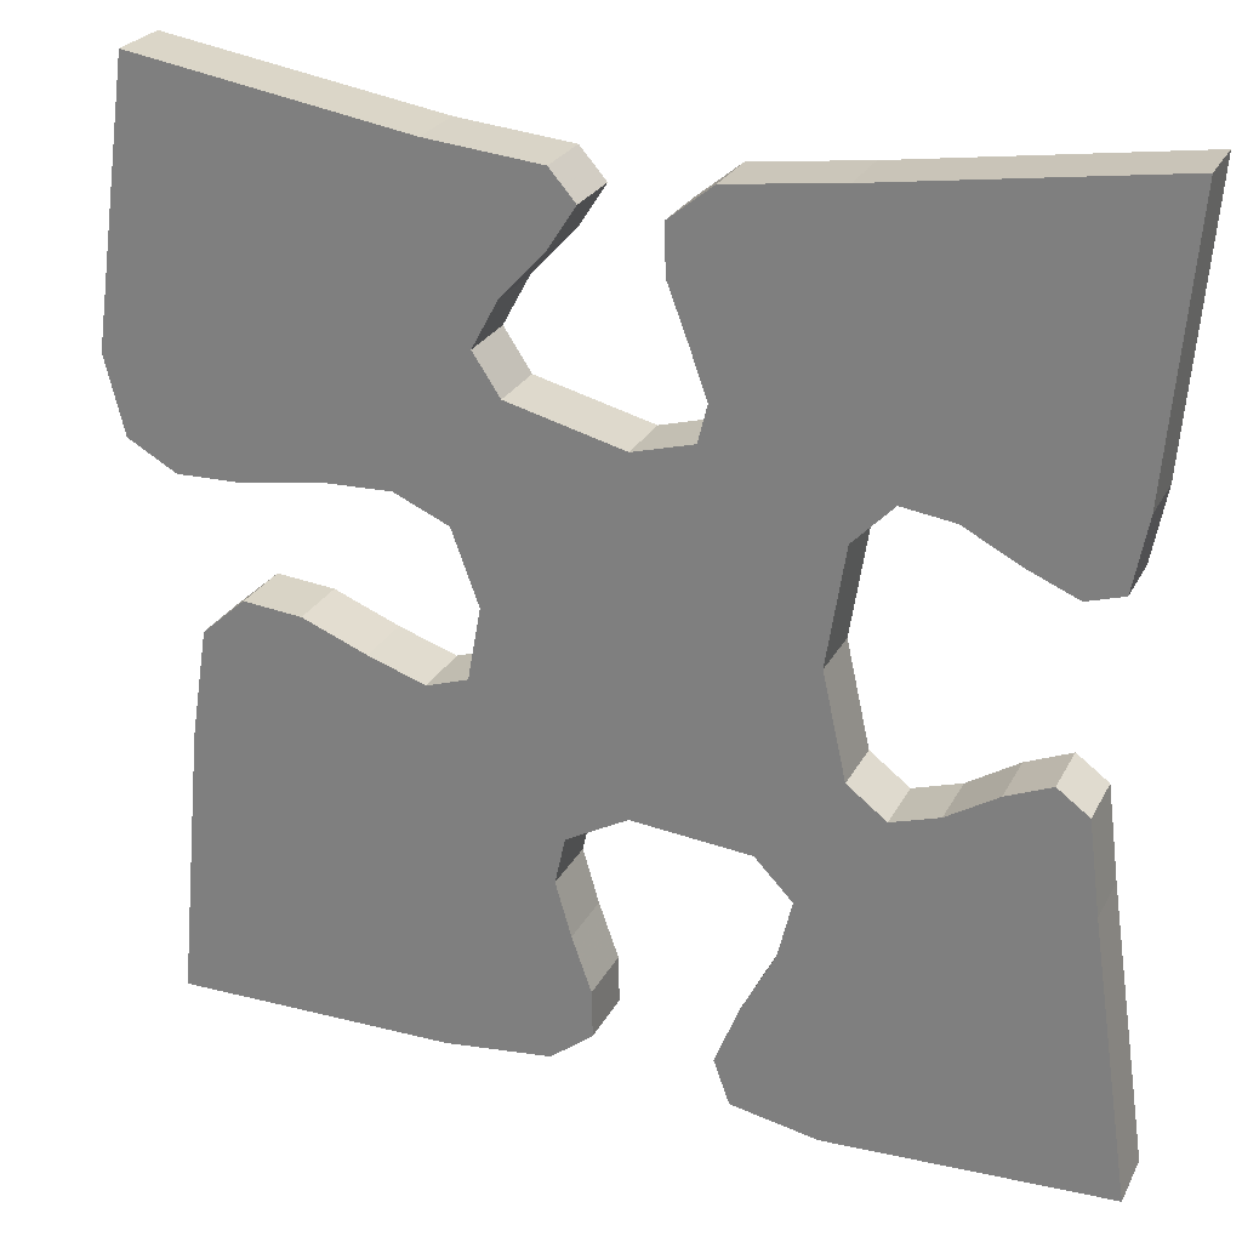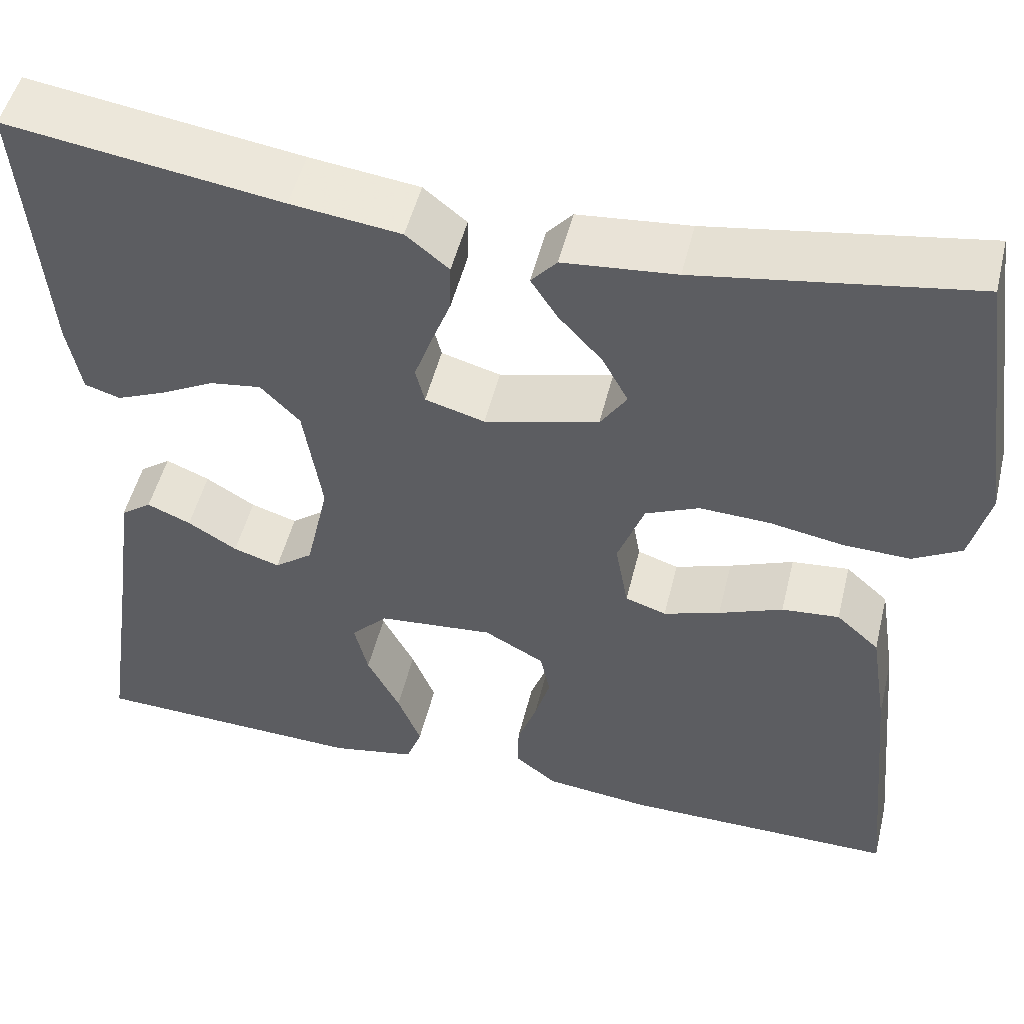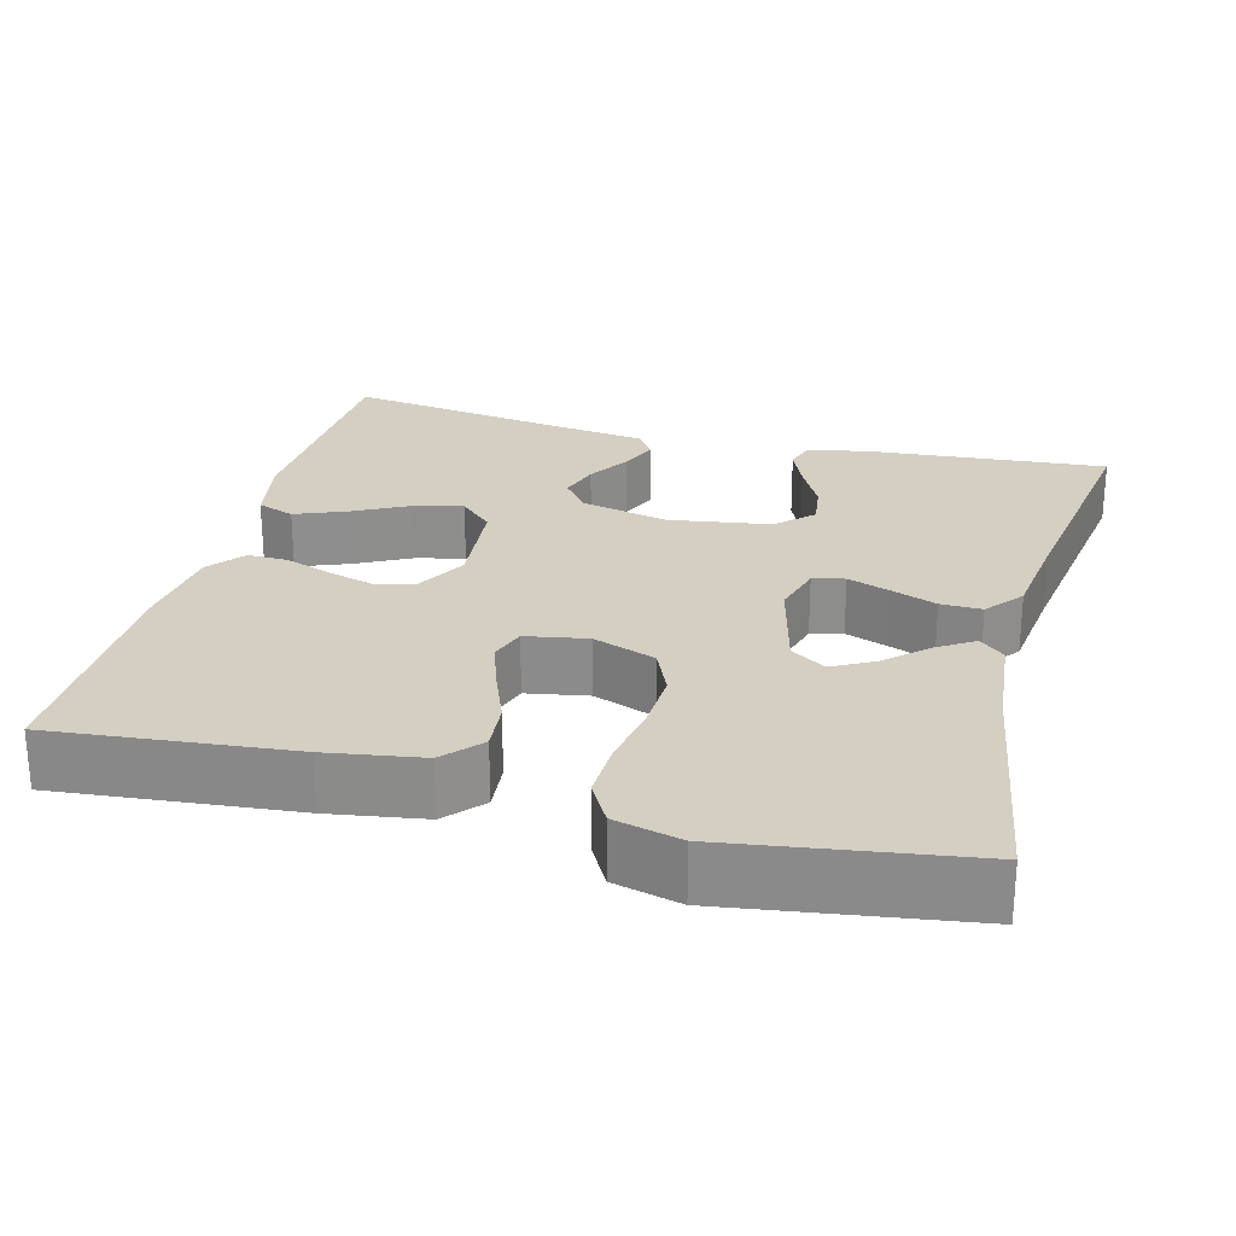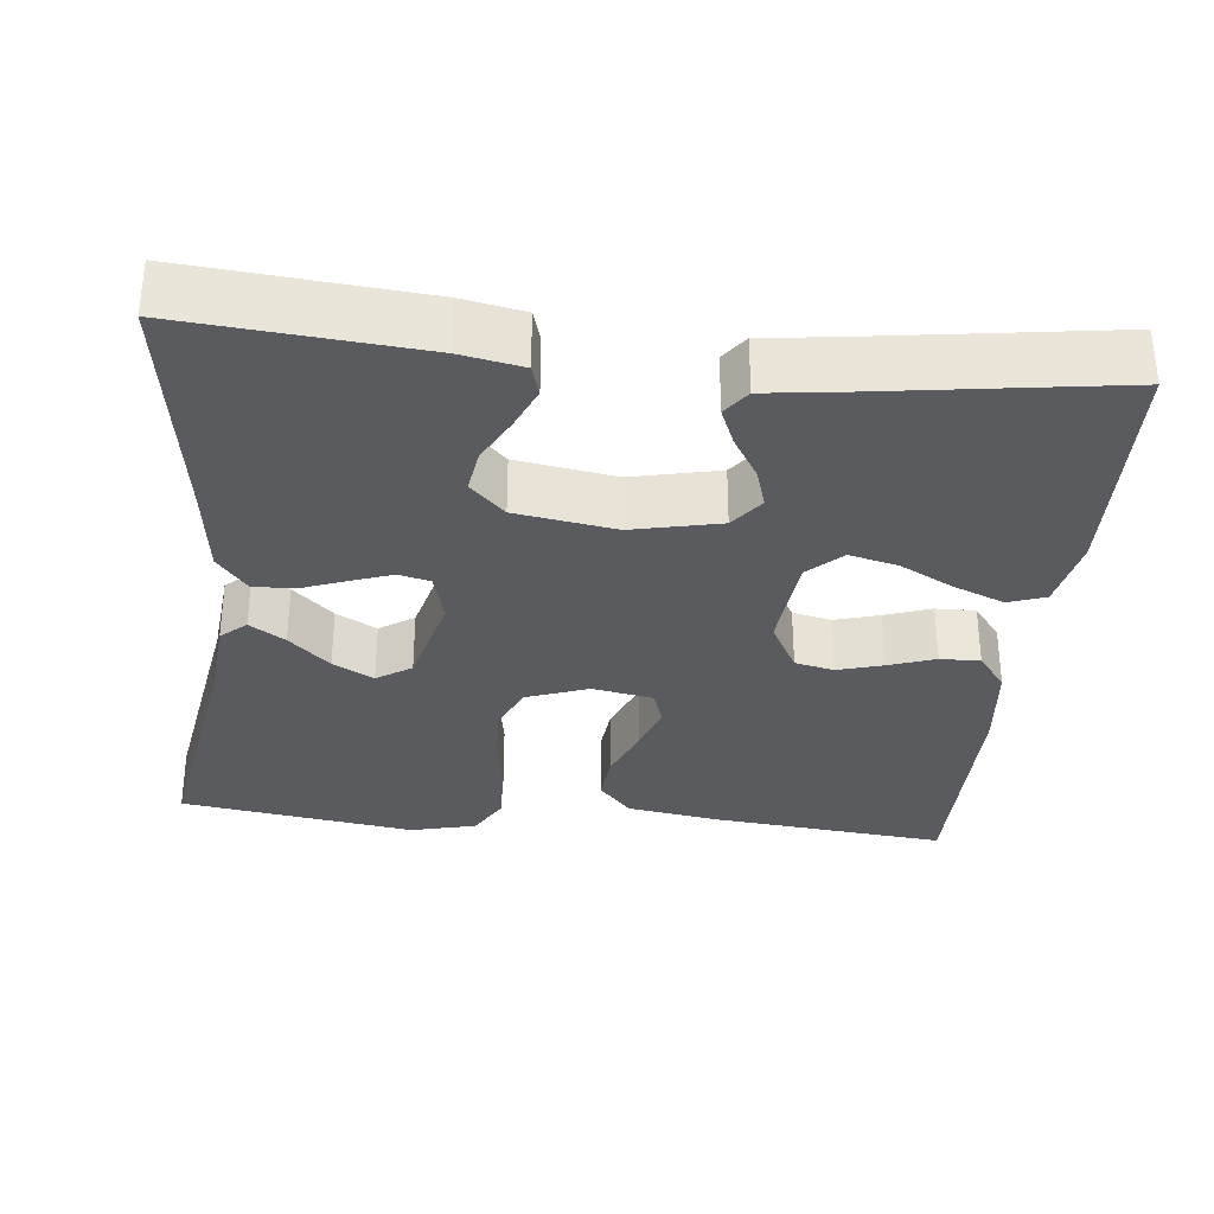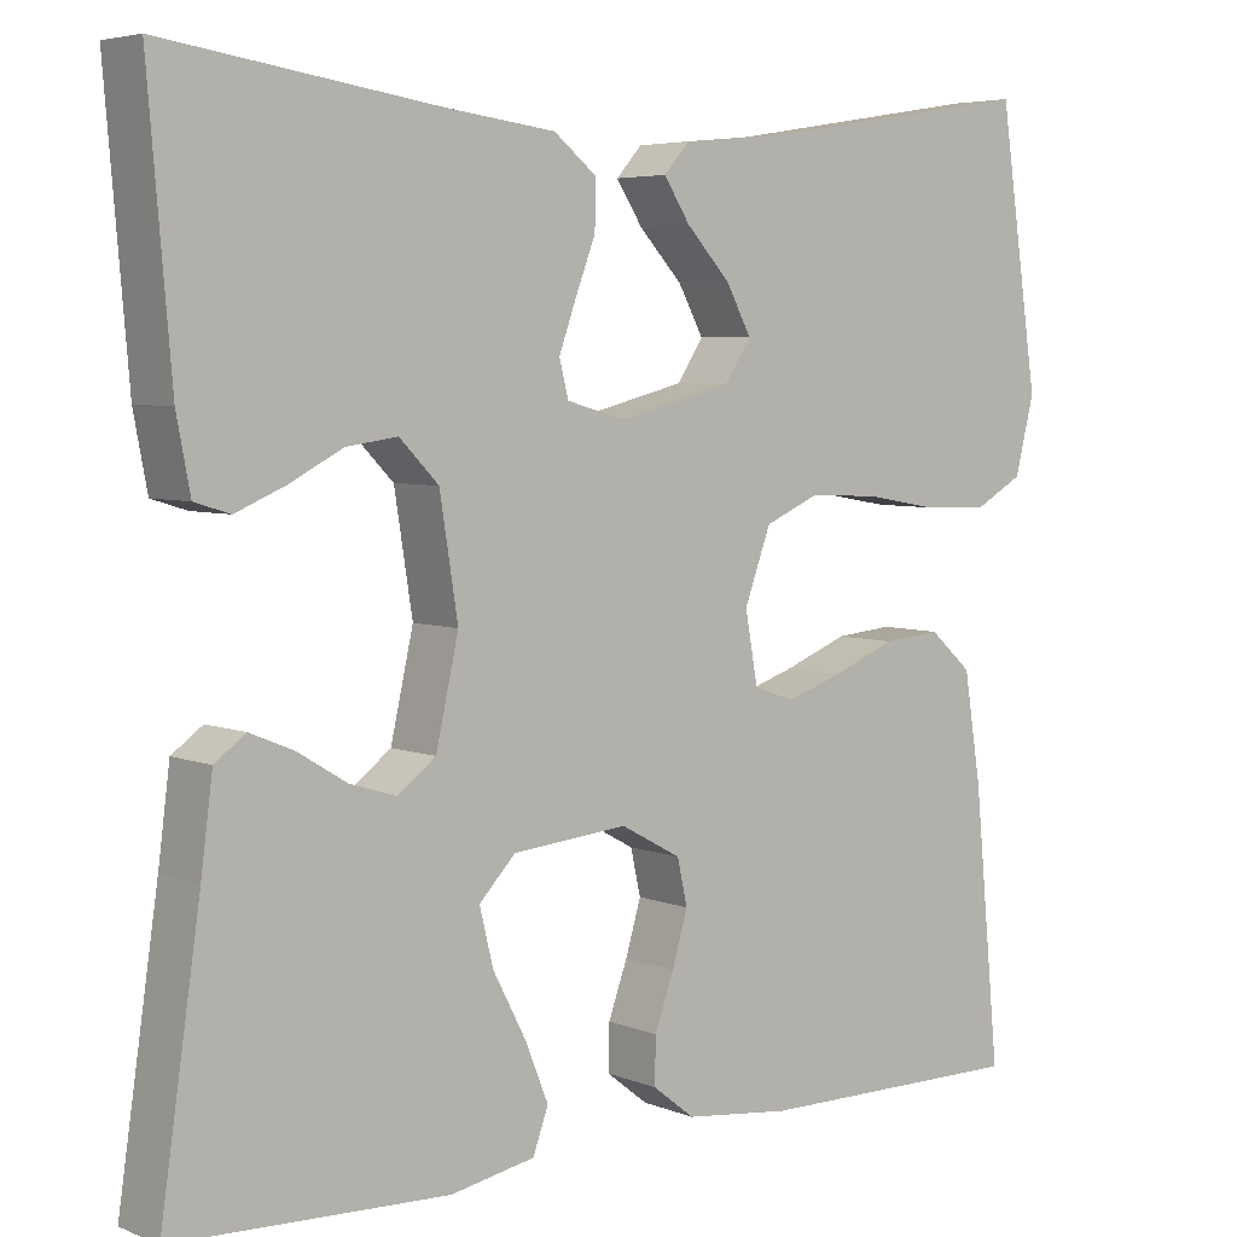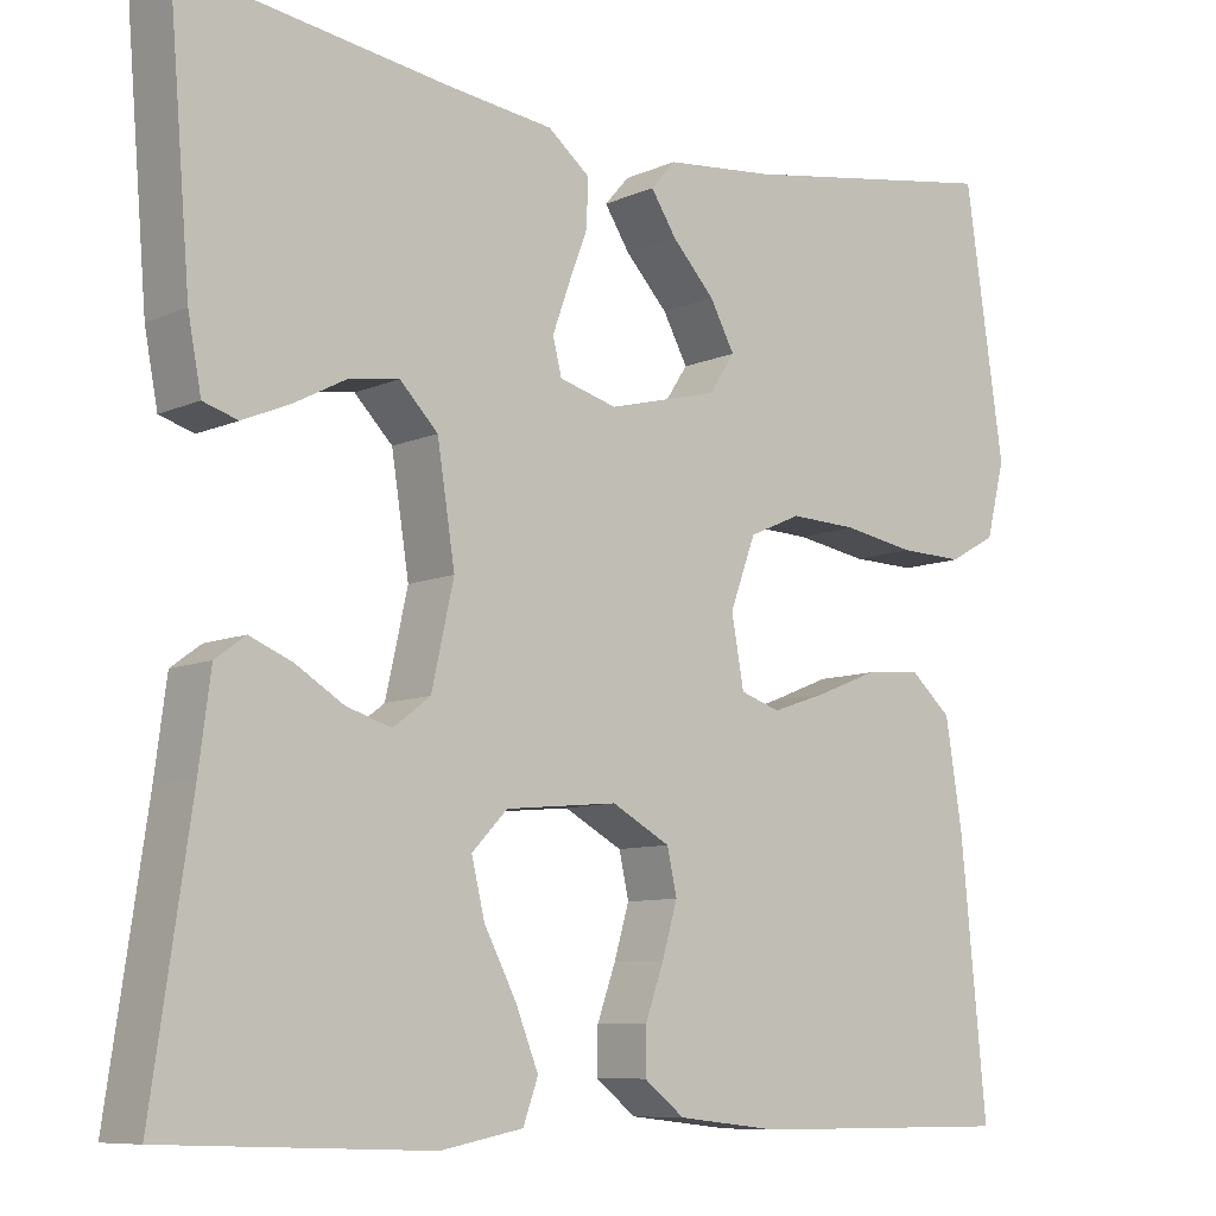
<metadata>
{"format":"obj","ext":"obj","renderer":"f3d","projection":"perspective","resolution":1024,"background":"white","views":[{"elev":25.7,"azim":22.2,"up":"+Z"},{"elev":50.6,"azim":-166.3,"up":"+Z"},{"elev":25.4,"azim":-75.2,"up":"+Y"},{"elev":-32.4,"azim":83.9,"up":"+Y"},{"elev":5.1,"azim":141.0,"up":"+Z"},{"elev":-8.7,"azim":139.8,"up":"+Z"}]}
</metadata>
<code>
v 0.5 0.07 0.5
v 0.475 0.07 0.2
v 0.46 0.07 0.121
v 0.421 0.07 0.109
v 0.367 0.07 0.132
v 0.308 0.07 0.163
v 0.252 0.07 0.171
v 0.209 0.07 0.127
v 0.189 0.07 0
v 0.214 0.07 -0.112
v 0.256 0.07 -0.144
v 0.307 0.07 -0.128
v 0.361 0.07 -0.095
v 0.409 0.07 -0.075
v 0.443 0.07 -0.1
v 0.456 0.07 -0.2
v 0.5 0.07 -0.5
v 0.2 0.07 -0.511
v 0.107 0.07 -0.493
v 0.09 0.07 -0.446
v 0.116 0.07 -0.381
v 0.152 0.07 -0.312
v 0.167 0.07 -0.25
v 0.127 0.07 -0.208
v 0 0.07 -0.196
v -0.066 0.07 -0.232
v -0.077 0.07 -0.282
v -0.06 0.07 -0.34
v -0.039 0.07 -0.399
v -0.038 0.07 -0.45
v -0.084 0.07 -0.486
v -0.2 0.07 -0.499
v -0.5 0.07 -0.5
v -0.471 0.07 -0.2
v -0.452 0.07 -0.08
v -0.405 0.07 -0.038
v -0.342 0.07 -0.044
v -0.272 0.07 -0.072
v -0.21 0.07 -0.093
v -0.165 0.07 -0.078
v -0.151 0.07 0
v -0.18 0.07 0.079
v -0.239 0.07 0.105
v -0.316 0.07 0.102
v -0.397 0.07 0.088
v -0.47 0.07 0.086
v -0.523 0.07 0.116
v -0.544 0.07 0.2
v -0.5 0.07 0.5
v -0.2 0.07 0.451
v -0.077 0.07 0.439
v -0.049 0.07 0.407
v -0.078 0.07 0.362
v -0.126 0.07 0.31
v -0.154 0.07 0.258
v -0.125 0.07 0.214
v 0 0.07 0.182
v 0.065 0.07 0.2
v 0.075 0.07 0.24
v 0.056 0.07 0.293
v 0.034 0.07 0.351
v 0.033 0.07 0.403
v 0.08 0.07 0.441
v 0.2 0.07 0.456
v 0.5 0 0.5
v 0.475 0 0.2
v 0.46 0 0.121
v 0.421 0 0.109
v 0.367 0 0.132
v 0.308 0 0.163
v 0.252 0 0.171
v 0.209 0 0.127
v 0.189 0 0
v 0.214 0 -0.112
v 0.256 0 -0.144
v 0.307 0 -0.128
v 0.361 0 -0.095
v 0.409 0 -0.075
v 0.443 0 -0.1
v 0.456 0 -0.2
v 0.5 0 -0.5
v 0.2 0 -0.511
v 0.107 0 -0.493
v 0.09 0 -0.446
v 0.116 0 -0.381
v 0.152 0 -0.312
v 0.167 0 -0.25
v 0.127 0 -0.208
v 0 0 -0.196
v -0.066 0 -0.232
v -0.077 0 -0.282
v -0.06 0 -0.34
v -0.039 0 -0.399
v -0.038 0 -0.45
v -0.084 0 -0.486
v -0.2 0 -0.499
v -0.5 0 -0.5
v -0.471 0 -0.2
v -0.452 0 -0.08
v -0.405 0 -0.038
v -0.342 0 -0.044
v -0.272 0 -0.072
v -0.21 0 -0.093
v -0.165 0 -0.078
v -0.151 0 0
v -0.18 0 0.079
v -0.239 0 0.105
v -0.316 0 0.102
v -0.397 0 0.088
v -0.47 0 0.086
v -0.523 0 0.116
v -0.544 0 0.2
v -0.5 0 0.5
v -0.2 0 0.451
v -0.077 0 0.439
v -0.049 0 0.407
v -0.078 0 0.362
v -0.126 0 0.31
v -0.154 0 0.258
v -0.125 0 0.214
v 0 0 0.182
v 0.065 0 0.2
v 0.075 0 0.24
v 0.056 0 0.293
v 0.034 0 0.351
v 0.033 0 0.403
v 0.08 0 0.441
v 0.2 0 0.456
f 62 63 64
f 61 62 64
f 60 61 64
f 1 2 3
f 64 1 3
f 60 64 3
f 59 60 3
f 52 53 54
f 51 52 54
f 50 51 54
f 50 54 55
f 49 50 55
f 48 49 55
f 47 48 55
f 46 47 55
f 45 46 55
f 44 45 55
f 43 44 55 56
f 36 37 38
f 35 36 38
f 34 35 38
f 33 34 38
f 32 33 38
f 31 32 38
f 30 31 38
f 29 30 38
f 28 29 38
f 27 28 38 39
f 26 27 39 40
f 20 21 22
f 19 20 22
f 18 19 22
f 17 18 22
f 16 17 22
f 16 22 23
f 15 16 23
f 14 15 23
f 13 14 23
f 12 13 23
f 11 12 23 24
f 3 4 5 6
f 59 3 6
f 58 59 6 7
f 42 43 56 57
f 58 7 8
f 57 58 8
f 42 57 8
f 41 42 8
f 41 8 9
f 40 41 9
f 26 40 9
f 25 26 9
f 10 11 24 25
f 9 10 25
f 128 127 126
f 128 126 125
f 128 125 124
f 67 66 65
f 67 65 128
f 67 128 124
f 67 124 123
f 118 117 116
f 118 116 115
f 118 115 114
f 119 118 114
f 119 114 113
f 119 113 112
f 119 112 111
f 119 111 110
f 119 110 109
f 119 109 108
f 120 119 108 107
f 102 101 100
f 102 100 99
f 102 99 98
f 102 98 97
f 102 97 96
f 102 96 95
f 102 95 94
f 102 94 93
f 102 93 92
f 103 102 92 91
f 104 103 91 90
f 86 85 84
f 86 84 83
f 86 83 82
f 86 82 81
f 86 81 80
f 87 86 80
f 87 80 79
f 87 79 78
f 87 78 77
f 87 77 76
f 88 87 76 75
f 70 69 68 67
f 70 67 123
f 71 70 123 122
f 121 120 107 106
f 72 71 122
f 72 122 121
f 72 121 106
f 72 106 105
f 73 72 105
f 73 105 104
f 73 104 90
f 73 90 89
f 89 88 75 74
f 89 74 73
f 1 65 66 2
f 2 66 67 3
f 3 67 68 4
f 4 68 69 5
f 5 69 70 6
f 6 70 71 7
f 7 71 72 8
f 8 72 73 9
f 9 73 74 10
f 10 74 75 11
f 11 75 76 12
f 12 76 77 13
f 13 77 78 14
f 14 78 79 15
f 15 79 80 16
f 16 80 81 17
f 17 81 82 18
f 18 82 83 19
f 19 83 84 20
f 20 84 85 21
f 21 85 86 22
f 22 86 87 23
f 23 87 88 24
f 24 88 89 25
f 25 89 90 26
f 26 90 91 27
f 27 91 92 28
f 28 92 93 29
f 29 93 94 30
f 30 94 95 31
f 31 95 96 32
f 32 96 97 33
f 33 97 98 34
f 34 98 99 35
f 35 99 100 36
f 36 100 101 37
f 37 101 102 38
f 38 102 103 39
f 39 103 104 40
f 40 104 105 41
f 41 105 106 42
f 42 106 107 43
f 43 107 108 44
f 44 108 109 45
f 45 109 110 46
f 46 110 111 47
f 47 111 112 48
f 48 112 113 49
f 49 113 114 50
f 50 114 115 51
f 51 115 116 52
f 52 116 117 53
f 53 117 118 54
f 54 118 119 55
f 55 119 120 56
f 56 120 121 57
f 57 121 122 58
f 58 122 123 59
f 59 123 124 60
f 60 124 125 61
f 61 125 126 62
f 62 126 127 63
f 63 127 128 64
f 64 128 65 1

</code>
